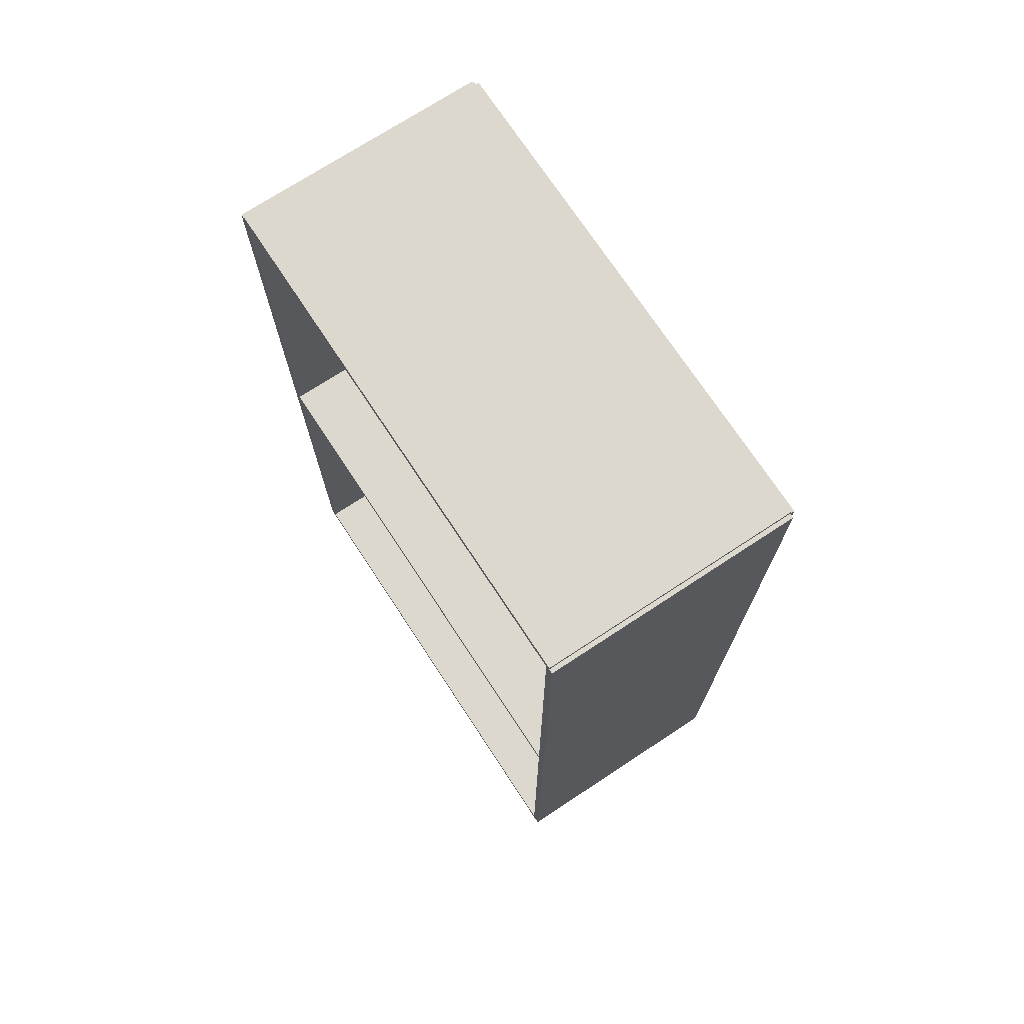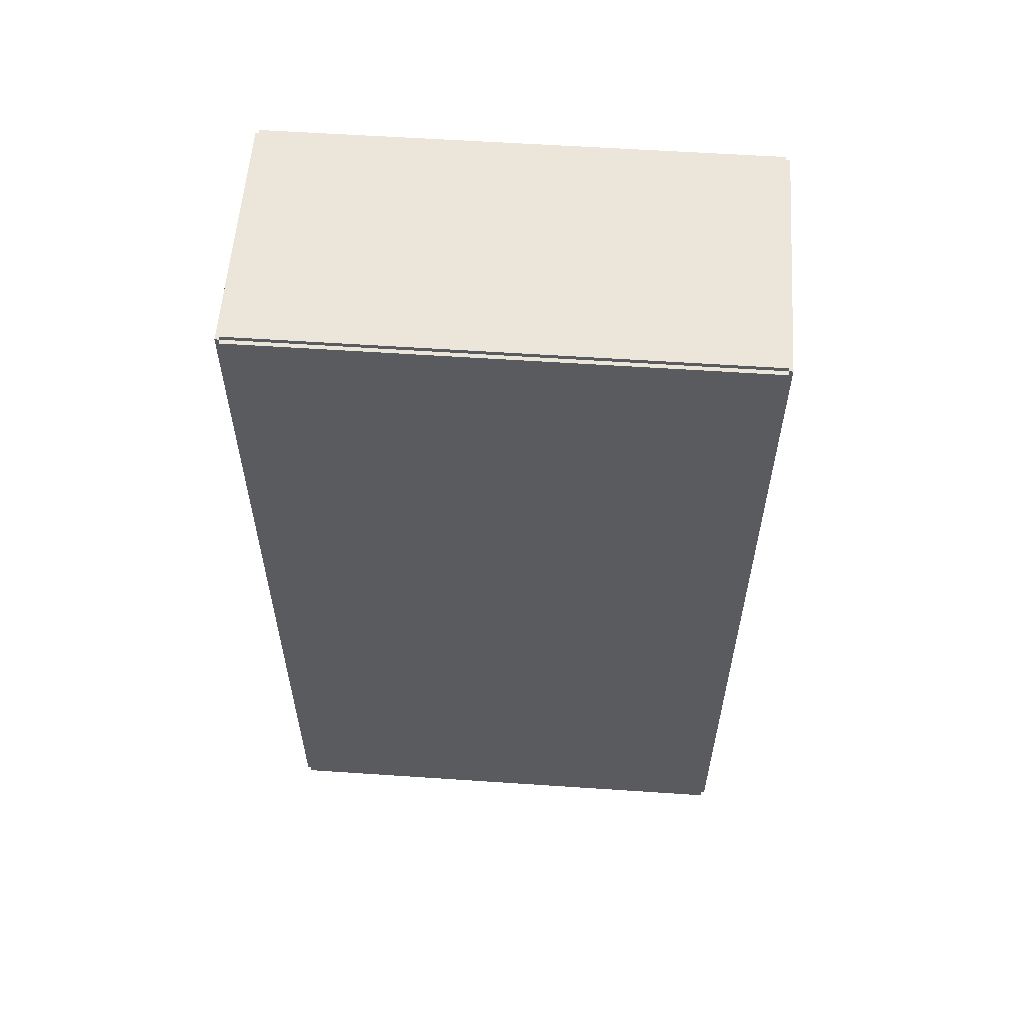
<metadata>
{"format":"obj","ext":"obj","renderer":"f3d","projection":"perspective","resolution":1024,"background":"white","views":[{"elev":72.5,"azim":146.7,"up":"+Z"},{"elev":57.3,"azim":-86.0,"up":"+Z"}]}
</metadata>
<code>
v -0.07896 -0.1582 -0.002702
v -0.07896 -0.1582 0.002702
v -0.07896 0.1582 -0.002702
v -0.07896 0.1582 0.002702
v 0.07896 -0.1582 -0.002702
v 0.07896 -0.1582 0.002702
v 0.07896 0.1582 -0.002702
v 0.07896 0.1582 0.002702
v -0.07626 -0.1582 0
v -0.08166 -0.1582 0
v -0.07626 0.1582 0
v -0.08166 0.1582 0
v -0.07626 -0.1582 0.5625
v -0.08166 -0.1582 0.5625
v -0.07626 0.1582 0.5625
v -0.08166 0.1582 0.5625
v -0.07896 -0.1582 0.2785
v -0.07896 -0.1582 0.284
v -0.07896 0.1582 0.2785
v -0.07896 0.1582 0.284
v 0.07896 -0.1582 0.2785
v 0.07896 -0.1582 0.284
v 0.07896 0.1582 0.2785
v 0.07896 0.1582 0.284
v -0.07896 0.1555 0.5625
v -0.07896 0.1609 0.5625
v -0.07896 0.1555 0
v -0.07896 0.1609 0
v 0.07896 0.1555 0.5625
v 0.07896 0.1609 0.5625
v 0.07896 0.1555 0
v 0.07896 0.1609 0
v -0.07896 -0.1555 0
v -0.07896 -0.1609 0
v -0.07896 -0.1555 0.5625
v -0.07896 -0.1609 0.5625
v 0.07896 -0.1555 0
v 0.07896 -0.1609 0
v 0.07896 -0.1555 0.5625
v 0.07896 -0.1609 0.5625
v -0.07896 -0.1582 0.5598
v -0.07896 -0.1582 0.5652
v -0.07896 0.1582 0.5598
v -0.07896 0.1582 0.5652
v 0.07896 -0.1582 0.5598
v 0.07896 -0.1582 0.5652
v 0.07896 0.1582 0.5598
v 0.07896 0.1582 0.5652
v 0.005054 0.06854 0.005403
v 0.03474 0.06854 0.005403
v 0.03474 0.06854 0.09955
v 0.005054 0.06854 0.09955
v 0.03417 0.07434 0.005403
v 0.03417 0.07434 0.09955
v 0.03248 0.0799 0.005403
v 0.03248 0.0799 0.09955
v 0.02974 0.08504 0.005403
v 0.02974 0.08504 0.09955
v 0.02605 0.08954 0.005403
v 0.02605 0.08954 0.09955
v 0.02155 0.09323 0.005403
v 0.02155 0.09323 0.09955
v 0.01641 0.09597 0.005403
v 0.01641 0.09597 0.09955
v 0.01085 0.09766 0.005403
v 0.01085 0.09766 0.09955
v 0.005054 0.09823 0.005403
v 0.005054 0.09823 0.09955
v -0.0007373 0.09766 0.005403
v -0.0007373 0.09766 0.09955
v -0.006306 0.09597 0.005403
v -0.006306 0.09597 0.09955
v -0.01144 0.09323 0.005403
v -0.01144 0.09323 0.09955
v -0.01594 0.08954 0.005403
v -0.01594 0.08954 0.09955
v -0.01963 0.08504 0.005403
v -0.01963 0.08504 0.09955
v -0.02237 0.0799 0.005403
v -0.02237 0.0799 0.09955
v -0.02406 0.07434 0.005403
v -0.02406 0.07434 0.09955
v -0.02463 0.06854 0.005403
v -0.02463 0.06854 0.09955
v -0.02406 0.06275 0.005403
v -0.02406 0.06275 0.09955
v -0.02237 0.05718 0.005403
v -0.02237 0.05718 0.09955
v -0.01963 0.05205 0.005403
v -0.01963 0.05205 0.09955
v -0.01594 0.04755 0.005403
v -0.01594 0.04755 0.09955
v -0.01144 0.04386 0.005403
v -0.01144 0.04386 0.09955
v -0.006306 0.04112 0.005403
v -0.006306 0.04112 0.09955
v -0.0007373 0.03943 0.005403
v -0.0007373 0.03943 0.09955
v 0.005054 0.03886 0.005403
v 0.005054 0.03886 0.09955
v 0.01085 0.03943 0.005403
v 0.01085 0.03943 0.09955
v 0.01641 0.04112 0.005403
v 0.01641 0.04112 0.09955
v 0.02155 0.04386 0.005403
v 0.02155 0.04386 0.09955
v 0.02605 0.04755 0.005403
v 0.02605 0.04755 0.09955
v 0.02974 0.05205 0.005403
v 0.02974 0.05205 0.09955
v 0.03248 0.05718 0.005403
v 0.03248 0.05718 0.09955
v 0.03417 0.06275 0.005403
v 0.03417 0.06275 0.09955
v -0.01403 0.05829 0.2867
v 0.01023 0.05829 0.2867
v 0.01023 0.05829 0.3617
v -0.01403 0.05829 0.3617
v 0.009761 0.06302 0.2867
v 0.009761 0.06302 0.3617
v 0.008381 0.06757 0.2867
v 0.008381 0.06757 0.3617
v 0.006139 0.07177 0.2867
v 0.006139 0.07177 0.3617
v 0.003121 0.07544 0.2867
v 0.003121 0.07544 0.3617
v -0.0005551 0.07846 0.2867
v -0.0005551 0.07846 0.3617
v -0.00475 0.0807 0.2867
v -0.00475 0.0807 0.3617
v -0.009301 0.08208 0.2867
v -0.009301 0.08208 0.3617
v -0.01403 0.08255 0.2867
v -0.01403 0.08255 0.3617
v -0.01877 0.08208 0.2867
v -0.01877 0.08208 0.3617
v -0.02332 0.0807 0.2867
v -0.02332 0.0807 0.3617
v -0.02751 0.07846 0.2867
v -0.02751 0.07846 0.3617
v -0.03119 0.07544 0.2867
v -0.03119 0.07544 0.3617
v -0.03421 0.07177 0.2867
v -0.03421 0.07177 0.3617
v -0.03645 0.06757 0.2867
v -0.03645 0.06757 0.3617
v -0.03783 0.06302 0.2867
v -0.03783 0.06302 0.3617
v -0.0383 0.05829 0.2867
v -0.0383 0.05829 0.3617
v -0.03783 0.05356 0.2867
v -0.03783 0.05356 0.3617
v -0.03645 0.049 0.2867
v -0.03645 0.049 0.3617
v -0.03421 0.04481 0.2867
v -0.03421 0.04481 0.3617
v -0.03119 0.04113 0.2867
v -0.03119 0.04113 0.3617
v -0.02751 0.03812 0.2867
v -0.02751 0.03812 0.3617
v -0.02332 0.03587 0.2867
v -0.02332 0.03587 0.3617
v -0.01877 0.03449 0.2867
v -0.01877 0.03449 0.3617
v -0.01403 0.03403 0.2867
v -0.01403 0.03403 0.3617
v -0.009301 0.03449 0.2867
v -0.009301 0.03449 0.3617
v -0.00475 0.03587 0.2867
v -0.00475 0.03587 0.3617
v -0.0005551 0.03812 0.2867
v -0.0005551 0.03812 0.3617
v 0.003121 0.04113 0.2867
v 0.003121 0.04113 0.3617
v 0.006139 0.04481 0.2867
v 0.006139 0.04481 0.3617
v 0.008381 0.049 0.2867
v 0.008381 0.049 0.3617
v 0.009761 0.05356 0.2867
v 0.009761 0.05356 0.3617
v 0.003542 -0.03222 0.2867
v 0.03193 -0.03222 0.2867
v 0.03193 -0.03222 0.3413
v 0.003542 -0.03222 0.3413
v 0.03139 -0.02669 0.2867
v 0.03139 -0.02669 0.3413
v 0.02977 -0.02136 0.2867
v 0.02977 -0.02136 0.3413
v 0.02715 -0.01645 0.2867
v 0.02715 -0.01645 0.3413
v 0.02362 -0.01215 0.2867
v 0.02362 -0.01215 0.3413
v 0.01932 -0.008616 0.2867
v 0.01932 -0.008616 0.3413
v 0.01441 -0.005993 0.2867
v 0.01441 -0.005993 0.3413
v 0.009081 -0.004377 0.2867
v 0.009081 -0.004377 0.3413
v 0.003542 -0.003831 0.2867
v 0.003542 -0.003831 0.3413
v -0.001998 -0.004377 0.2867
v -0.001998 -0.004377 0.3413
v -0.007324 -0.005993 0.2867
v -0.007324 -0.005993 0.3413
v -0.01223 -0.008616 0.2867
v -0.01223 -0.008616 0.3413
v -0.01654 -0.01215 0.2867
v -0.01654 -0.01215 0.3413
v -0.02007 -0.01645 0.2867
v -0.02007 -0.01645 0.3413
v -0.02269 -0.02136 0.2867
v -0.02269 -0.02136 0.3413
v -0.02431 -0.02669 0.2867
v -0.02431 -0.02669 0.3413
v -0.02485 -0.03222 0.2867
v -0.02485 -0.03222 0.3413
v -0.02431 -0.03776 0.2867
v -0.02431 -0.03776 0.3413
v -0.02269 -0.04309 0.2867
v -0.02269 -0.04309 0.3413
v -0.02007 -0.048 0.2867
v -0.02007 -0.048 0.3413
v -0.01654 -0.0523 0.2867
v -0.01654 -0.0523 0.3413
v -0.01223 -0.05583 0.2867
v -0.01223 -0.05583 0.3413
v -0.007324 -0.05846 0.2867
v -0.007324 -0.05846 0.3413
v -0.001998 -0.06007 0.2867
v -0.001998 -0.06007 0.3413
v 0.003542 -0.06062 0.2867
v 0.003542 -0.06062 0.3413
v 0.009081 -0.06007 0.2867
v 0.009081 -0.06007 0.3413
v 0.01441 -0.05846 0.2867
v 0.01441 -0.05846 0.3413
v 0.01932 -0.05583 0.2867
v 0.01932 -0.05583 0.3413
v 0.02362 -0.0523 0.2867
v 0.02362 -0.0523 0.3413
v 0.02715 -0.048 0.2867
v 0.02715 -0.048 0.3413
v 0.02977 -0.04309 0.2867
v 0.02977 -0.04309 0.3413
v 0.03139 -0.03776 0.2867
v 0.03139 -0.03776 0.3413
v 0.003542 -0.03222 0.3413
v 0.03193 -0.03222 0.3413
v 0.03193 -0.03222 0.396
v 0.003542 -0.03222 0.396
v 0.03139 -0.02669 0.3413
v 0.03139 -0.02669 0.396
v 0.02977 -0.02136 0.3413
v 0.02977 -0.02136 0.396
v 0.02715 -0.01645 0.3413
v 0.02715 -0.01645 0.396
v 0.02362 -0.01215 0.3413
v 0.02362 -0.01215 0.396
v 0.01932 -0.008616 0.3413
v 0.01932 -0.008616 0.396
v 0.01441 -0.005993 0.3413
v 0.01441 -0.005993 0.396
v 0.009081 -0.004377 0.3413
v 0.009081 -0.004377 0.396
v 0.003542 -0.003831 0.3413
v 0.003542 -0.003831 0.396
v -0.001998 -0.004377 0.3413
v -0.001998 -0.004377 0.396
v -0.007324 -0.005993 0.3413
v -0.007324 -0.005993 0.396
v -0.01223 -0.008616 0.3413
v -0.01223 -0.008616 0.396
v -0.01654 -0.01215 0.3413
v -0.01654 -0.01215 0.396
v -0.02007 -0.01645 0.3413
v -0.02007 -0.01645 0.396
v -0.02269 -0.02136 0.3413
v -0.02269 -0.02136 0.396
v -0.02431 -0.02669 0.3413
v -0.02431 -0.02669 0.396
v -0.02485 -0.03222 0.3413
v -0.02485 -0.03222 0.396
v -0.02431 -0.03776 0.3413
v -0.02431 -0.03776 0.396
v -0.02269 -0.04309 0.3413
v -0.02269 -0.04309 0.396
v -0.02007 -0.048 0.3413
v -0.02007 -0.048 0.396
v -0.01654 -0.0523 0.3413
v -0.01654 -0.0523 0.396
v -0.01223 -0.05583 0.3413
v -0.01223 -0.05583 0.396
v -0.007324 -0.05846 0.3413
v -0.007324 -0.05846 0.396
v -0.001998 -0.06007 0.3413
v -0.001998 -0.06007 0.396
v 0.003542 -0.06062 0.3413
v 0.003542 -0.06062 0.396
v 0.009081 -0.06007 0.3413
v 0.009081 -0.06007 0.396
v 0.01441 -0.05846 0.3413
v 0.01441 -0.05846 0.396
v 0.01932 -0.05583 0.3413
v 0.01932 -0.05583 0.396
v 0.02362 -0.0523 0.3413
v 0.02362 -0.0523 0.396
v 0.02715 -0.048 0.3413
v 0.02715 -0.048 0.396
v 0.02977 -0.04309 0.3413
v 0.02977 -0.04309 0.396
v 0.03139 -0.03776 0.3413
v 0.03139 -0.03776 0.396
v 0.003542 -0.03222 0.396
v 0.03193 -0.03222 0.396
v 0.03193 -0.03222 0.4507
v 0.003542 -0.03222 0.4507
v 0.03139 -0.02669 0.396
v 0.03139 -0.02669 0.4507
v 0.02977 -0.02136 0.396
v 0.02977 -0.02136 0.4507
v 0.02715 -0.01645 0.396
v 0.02715 -0.01645 0.4507
v 0.02362 -0.01215 0.396
v 0.02362 -0.01215 0.4507
v 0.01932 -0.008616 0.396
v 0.01932 -0.008616 0.4507
v 0.01441 -0.005993 0.396
v 0.01441 -0.005993 0.4507
v 0.009081 -0.004377 0.396
v 0.009081 -0.004377 0.4507
v 0.003542 -0.003831 0.396
v 0.003542 -0.003831 0.4507
v -0.001998 -0.004377 0.396
v -0.001998 -0.004377 0.4507
v -0.007324 -0.005993 0.396
v -0.007324 -0.005993 0.4507
v -0.01223 -0.008616 0.396
v -0.01223 -0.008616 0.4507
v -0.01654 -0.01215 0.396
v -0.01654 -0.01215 0.4507
v -0.02007 -0.01645 0.396
v -0.02007 -0.01645 0.4507
v -0.02269 -0.02136 0.396
v -0.02269 -0.02136 0.4507
v -0.02431 -0.02669 0.396
v -0.02431 -0.02669 0.4507
v -0.02485 -0.03222 0.396
v -0.02485 -0.03222 0.4507
v -0.02431 -0.03776 0.396
v -0.02431 -0.03776 0.4507
v -0.02269 -0.04309 0.396
v -0.02269 -0.04309 0.4507
v -0.02007 -0.048 0.396
v -0.02007 -0.048 0.4507
v -0.01654 -0.0523 0.396
v -0.01654 -0.0523 0.4507
v -0.01223 -0.05583 0.396
v -0.01223 -0.05583 0.4507
v -0.007324 -0.05846 0.396
v -0.007324 -0.05846 0.4507
v -0.001998 -0.06007 0.396
v -0.001998 -0.06007 0.4507
v 0.003542 -0.06062 0.396
v 0.003542 -0.06062 0.4507
v 0.009081 -0.06007 0.396
v 0.009081 -0.06007 0.4507
v 0.01441 -0.05846 0.396
v 0.01441 -0.05846 0.4507
v 0.01932 -0.05583 0.396
v 0.01932 -0.05583 0.4507
v 0.02362 -0.0523 0.396
v 0.02362 -0.0523 0.4507
v 0.02715 -0.048 0.396
v 0.02715 -0.048 0.4507
v 0.02977 -0.04309 0.396
v 0.02977 -0.04309 0.4507
v 0.03139 -0.03776 0.396
v 0.03139 -0.03776 0.4507
f 2 4 1
f 5 2 1
f 1 4 3
f 3 5 1
f 2 8 4
f 6 2 5
f 6 8 2
f 4 8 3
f 7 5 3
f 3 8 7
f 7 6 5
f 8 6 7
f 10 12 9
f 13 10 9
f 9 12 11
f 11 13 9
f 10 16 12
f 14 10 13
f 14 16 10
f 12 16 11
f 15 13 11
f 11 16 15
f 15 14 13
f 16 14 15
f 18 20 17
f 21 18 17
f 17 20 19
f 19 21 17
f 18 24 20
f 22 18 21
f 22 24 18
f 20 24 19
f 23 21 19
f 19 24 23
f 23 22 21
f 24 22 23
f 26 28 25
f 29 26 25
f 25 28 27
f 27 29 25
f 26 32 28
f 30 26 29
f 30 32 26
f 28 32 27
f 31 29 27
f 27 32 31
f 31 30 29
f 32 30 31
f 34 36 33
f 37 34 33
f 33 36 35
f 35 37 33
f 34 40 36
f 38 34 37
f 38 40 34
f 36 40 35
f 39 37 35
f 35 40 39
f 39 38 37
f 40 38 39
f 42 44 41
f 45 42 41
f 41 44 43
f 43 45 41
f 42 48 44
f 46 42 45
f 46 48 42
f 44 48 43
f 47 45 43
f 43 48 47
f 47 46 45
f 48 46 47
f 50 49 53
f 50 53 51
f 51 53 54
f 51 54 52
f 53 49 55
f 53 55 54
f 54 55 56
f 54 56 52
f 55 49 57
f 55 57 56
f 56 57 58
f 56 58 52
f 57 49 59
f 57 59 58
f 58 59 60
f 58 60 52
f 59 49 61
f 59 61 60
f 60 61 62
f 60 62 52
f 61 49 63
f 61 63 62
f 62 63 64
f 62 64 52
f 63 49 65
f 63 65 64
f 64 65 66
f 64 66 52
f 65 49 67
f 65 67 66
f 66 67 68
f 66 68 52
f 67 49 69
f 67 69 68
f 68 69 70
f 68 70 52
f 69 49 71
f 69 71 70
f 70 71 72
f 70 72 52
f 71 49 73
f 71 73 72
f 72 73 74
f 72 74 52
f 73 49 75
f 73 75 74
f 74 75 76
f 74 76 52
f 75 49 77
f 75 77 76
f 76 77 78
f 76 78 52
f 77 49 79
f 77 79 78
f 78 79 80
f 78 80 52
f 79 49 81
f 79 81 80
f 80 81 82
f 80 82 52
f 81 49 83
f 81 83 82
f 82 83 84
f 82 84 52
f 83 49 85
f 83 85 84
f 84 85 86
f 84 86 52
f 85 49 87
f 85 87 86
f 86 87 88
f 86 88 52
f 87 49 89
f 87 89 88
f 88 89 90
f 88 90 52
f 89 49 91
f 89 91 90
f 90 91 92
f 90 92 52
f 91 49 93
f 91 93 92
f 92 93 94
f 92 94 52
f 93 49 95
f 93 95 94
f 94 95 96
f 94 96 52
f 95 49 97
f 95 97 96
f 96 97 98
f 96 98 52
f 97 49 99
f 97 99 98
f 98 99 100
f 98 100 52
f 99 49 101
f 99 101 100
f 100 101 102
f 100 102 52
f 101 49 103
f 101 103 102
f 102 103 104
f 102 104 52
f 103 49 105
f 103 105 104
f 104 105 106
f 104 106 52
f 105 49 107
f 105 107 106
f 106 107 108
f 106 108 52
f 107 49 109
f 107 109 108
f 108 109 110
f 108 110 52
f 109 49 111
f 109 111 110
f 110 111 112
f 110 112 52
f 111 49 113
f 111 113 112
f 112 113 114
f 112 114 52
f 113 49 50
f 113 50 114
f 114 50 51
f 114 51 52
f 116 115 119
f 116 119 117
f 117 119 120
f 117 120 118
f 119 115 121
f 119 121 120
f 120 121 122
f 120 122 118
f 121 115 123
f 121 123 122
f 122 123 124
f 122 124 118
f 123 115 125
f 123 125 124
f 124 125 126
f 124 126 118
f 125 115 127
f 125 127 126
f 126 127 128
f 126 128 118
f 127 115 129
f 127 129 128
f 128 129 130
f 128 130 118
f 129 115 131
f 129 131 130
f 130 131 132
f 130 132 118
f 131 115 133
f 131 133 132
f 132 133 134
f 132 134 118
f 133 115 135
f 133 135 134
f 134 135 136
f 134 136 118
f 135 115 137
f 135 137 136
f 136 137 138
f 136 138 118
f 137 115 139
f 137 139 138
f 138 139 140
f 138 140 118
f 139 115 141
f 139 141 140
f 140 141 142
f 140 142 118
f 141 115 143
f 141 143 142
f 142 143 144
f 142 144 118
f 143 115 145
f 143 145 144
f 144 145 146
f 144 146 118
f 145 115 147
f 145 147 146
f 146 147 148
f 146 148 118
f 147 115 149
f 147 149 148
f 148 149 150
f 148 150 118
f 149 115 151
f 149 151 150
f 150 151 152
f 150 152 118
f 151 115 153
f 151 153 152
f 152 153 154
f 152 154 118
f 153 115 155
f 153 155 154
f 154 155 156
f 154 156 118
f 155 115 157
f 155 157 156
f 156 157 158
f 156 158 118
f 157 115 159
f 157 159 158
f 158 159 160
f 158 160 118
f 159 115 161
f 159 161 160
f 160 161 162
f 160 162 118
f 161 115 163
f 161 163 162
f 162 163 164
f 162 164 118
f 163 115 165
f 163 165 164
f 164 165 166
f 164 166 118
f 165 115 167
f 165 167 166
f 166 167 168
f 166 168 118
f 167 115 169
f 167 169 168
f 168 169 170
f 168 170 118
f 169 115 171
f 169 171 170
f 170 171 172
f 170 172 118
f 171 115 173
f 171 173 172
f 172 173 174
f 172 174 118
f 173 115 175
f 173 175 174
f 174 175 176
f 174 176 118
f 175 115 177
f 175 177 176
f 176 177 178
f 176 178 118
f 177 115 179
f 177 179 178
f 178 179 180
f 178 180 118
f 179 115 116
f 179 116 180
f 180 116 117
f 180 117 118
f 182 181 185
f 182 185 183
f 183 185 186
f 183 186 184
f 185 181 187
f 185 187 186
f 186 187 188
f 186 188 184
f 187 181 189
f 187 189 188
f 188 189 190
f 188 190 184
f 189 181 191
f 189 191 190
f 190 191 192
f 190 192 184
f 191 181 193
f 191 193 192
f 192 193 194
f 192 194 184
f 193 181 195
f 193 195 194
f 194 195 196
f 194 196 184
f 195 181 197
f 195 197 196
f 196 197 198
f 196 198 184
f 197 181 199
f 197 199 198
f 198 199 200
f 198 200 184
f 199 181 201
f 199 201 200
f 200 201 202
f 200 202 184
f 201 181 203
f 201 203 202
f 202 203 204
f 202 204 184
f 203 181 205
f 203 205 204
f 204 205 206
f 204 206 184
f 205 181 207
f 205 207 206
f 206 207 208
f 206 208 184
f 207 181 209
f 207 209 208
f 208 209 210
f 208 210 184
f 209 181 211
f 209 211 210
f 210 211 212
f 210 212 184
f 211 181 213
f 211 213 212
f 212 213 214
f 212 214 184
f 213 181 215
f 213 215 214
f 214 215 216
f 214 216 184
f 215 181 217
f 215 217 216
f 216 217 218
f 216 218 184
f 217 181 219
f 217 219 218
f 218 219 220
f 218 220 184
f 219 181 221
f 219 221 220
f 220 221 222
f 220 222 184
f 221 181 223
f 221 223 222
f 222 223 224
f 222 224 184
f 223 181 225
f 223 225 224
f 224 225 226
f 224 226 184
f 225 181 227
f 225 227 226
f 226 227 228
f 226 228 184
f 227 181 229
f 227 229 228
f 228 229 230
f 228 230 184
f 229 181 231
f 229 231 230
f 230 231 232
f 230 232 184
f 231 181 233
f 231 233 232
f 232 233 234
f 232 234 184
f 233 181 235
f 233 235 234
f 234 235 236
f 234 236 184
f 235 181 237
f 235 237 236
f 236 237 238
f 236 238 184
f 237 181 239
f 237 239 238
f 238 239 240
f 238 240 184
f 239 181 241
f 239 241 240
f 240 241 242
f 240 242 184
f 241 181 243
f 241 243 242
f 242 243 244
f 242 244 184
f 243 181 245
f 243 245 244
f 244 245 246
f 244 246 184
f 245 181 182
f 245 182 246
f 246 182 183
f 246 183 184
f 248 247 251
f 248 251 249
f 249 251 252
f 249 252 250
f 251 247 253
f 251 253 252
f 252 253 254
f 252 254 250
f 253 247 255
f 253 255 254
f 254 255 256
f 254 256 250
f 255 247 257
f 255 257 256
f 256 257 258
f 256 258 250
f 257 247 259
f 257 259 258
f 258 259 260
f 258 260 250
f 259 247 261
f 259 261 260
f 260 261 262
f 260 262 250
f 261 247 263
f 261 263 262
f 262 263 264
f 262 264 250
f 263 247 265
f 263 265 264
f 264 265 266
f 264 266 250
f 265 247 267
f 265 267 266
f 266 267 268
f 266 268 250
f 267 247 269
f 267 269 268
f 268 269 270
f 268 270 250
f 269 247 271
f 269 271 270
f 270 271 272
f 270 272 250
f 271 247 273
f 271 273 272
f 272 273 274
f 272 274 250
f 273 247 275
f 273 275 274
f 274 275 276
f 274 276 250
f 275 247 277
f 275 277 276
f 276 277 278
f 276 278 250
f 277 247 279
f 277 279 278
f 278 279 280
f 278 280 250
f 279 247 281
f 279 281 280
f 280 281 282
f 280 282 250
f 281 247 283
f 281 283 282
f 282 283 284
f 282 284 250
f 283 247 285
f 283 285 284
f 284 285 286
f 284 286 250
f 285 247 287
f 285 287 286
f 286 287 288
f 286 288 250
f 287 247 289
f 287 289 288
f 288 289 290
f 288 290 250
f 289 247 291
f 289 291 290
f 290 291 292
f 290 292 250
f 291 247 293
f 291 293 292
f 292 293 294
f 292 294 250
f 293 247 295
f 293 295 294
f 294 295 296
f 294 296 250
f 295 247 297
f 295 297 296
f 296 297 298
f 296 298 250
f 297 247 299
f 297 299 298
f 298 299 300
f 298 300 250
f 299 247 301
f 299 301 300
f 300 301 302
f 300 302 250
f 301 247 303
f 301 303 302
f 302 303 304
f 302 304 250
f 303 247 305
f 303 305 304
f 304 305 306
f 304 306 250
f 305 247 307
f 305 307 306
f 306 307 308
f 306 308 250
f 307 247 309
f 307 309 308
f 308 309 310
f 308 310 250
f 309 247 311
f 309 311 310
f 310 311 312
f 310 312 250
f 311 247 248
f 311 248 312
f 312 248 249
f 312 249 250
f 314 313 317
f 314 317 315
f 315 317 318
f 315 318 316
f 317 313 319
f 317 319 318
f 318 319 320
f 318 320 316
f 319 313 321
f 319 321 320
f 320 321 322
f 320 322 316
f 321 313 323
f 321 323 322
f 322 323 324
f 322 324 316
f 323 313 325
f 323 325 324
f 324 325 326
f 324 326 316
f 325 313 327
f 325 327 326
f 326 327 328
f 326 328 316
f 327 313 329
f 327 329 328
f 328 329 330
f 328 330 316
f 329 313 331
f 329 331 330
f 330 331 332
f 330 332 316
f 331 313 333
f 331 333 332
f 332 333 334
f 332 334 316
f 333 313 335
f 333 335 334
f 334 335 336
f 334 336 316
f 335 313 337
f 335 337 336
f 336 337 338
f 336 338 316
f 337 313 339
f 337 339 338
f 338 339 340
f 338 340 316
f 339 313 341
f 339 341 340
f 340 341 342
f 340 342 316
f 341 313 343
f 341 343 342
f 342 343 344
f 342 344 316
f 343 313 345
f 343 345 344
f 344 345 346
f 344 346 316
f 345 313 347
f 345 347 346
f 346 347 348
f 346 348 316
f 347 313 349
f 347 349 348
f 348 349 350
f 348 350 316
f 349 313 351
f 349 351 350
f 350 351 352
f 350 352 316
f 351 313 353
f 351 353 352
f 352 353 354
f 352 354 316
f 353 313 355
f 353 355 354
f 354 355 356
f 354 356 316
f 355 313 357
f 355 357 356
f 356 357 358
f 356 358 316
f 357 313 359
f 357 359 358
f 358 359 360
f 358 360 316
f 359 313 361
f 359 361 360
f 360 361 362
f 360 362 316
f 361 313 363
f 361 363 362
f 362 363 364
f 362 364 316
f 363 313 365
f 363 365 364
f 364 365 366
f 364 366 316
f 365 313 367
f 365 367 366
f 366 367 368
f 366 368 316
f 367 313 369
f 367 369 368
f 368 369 370
f 368 370 316
f 369 313 371
f 369 371 370
f 370 371 372
f 370 372 316
f 371 313 373
f 371 373 372
f 372 373 374
f 372 374 316
f 373 313 375
f 373 375 374
f 374 375 376
f 374 376 316
f 375 313 377
f 375 377 376
f 376 377 378
f 376 378 316
f 377 313 314
f 377 314 378
f 378 314 315
f 378 315 316

</code>
